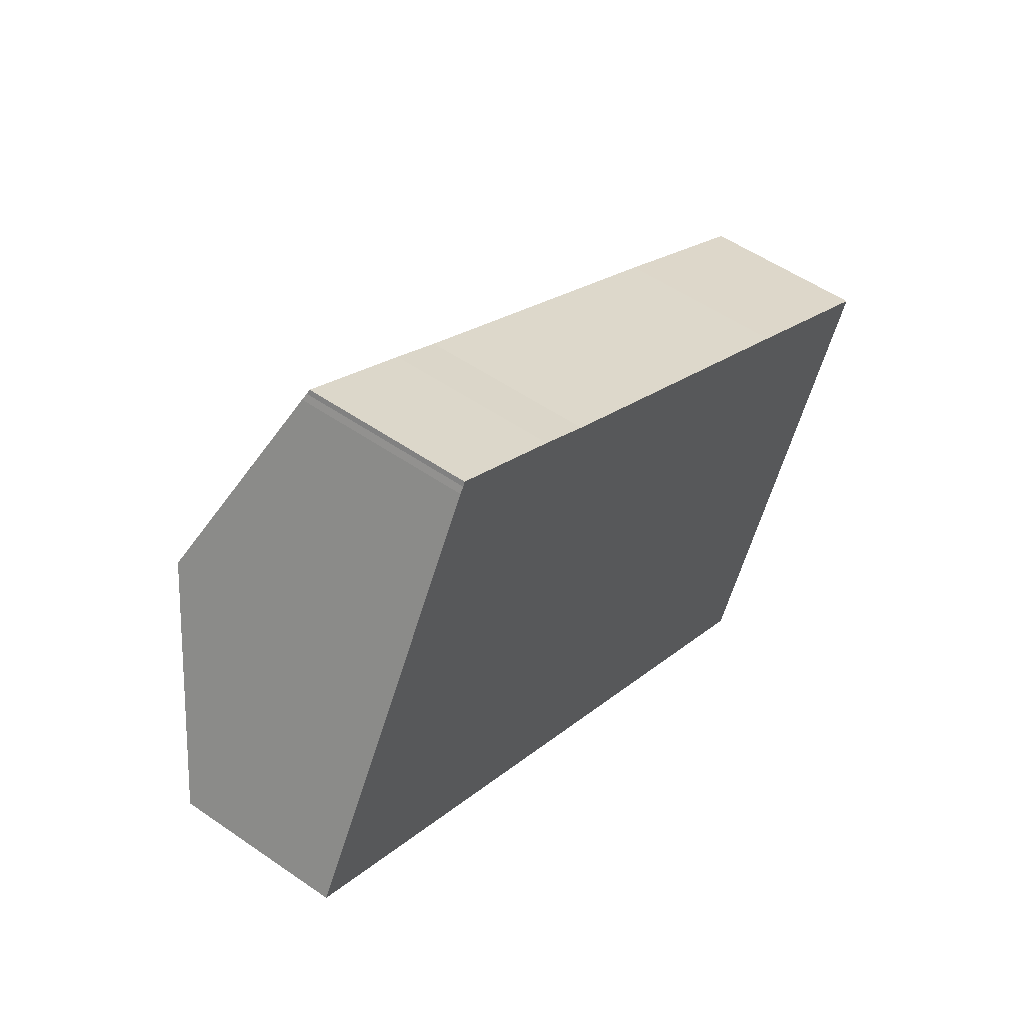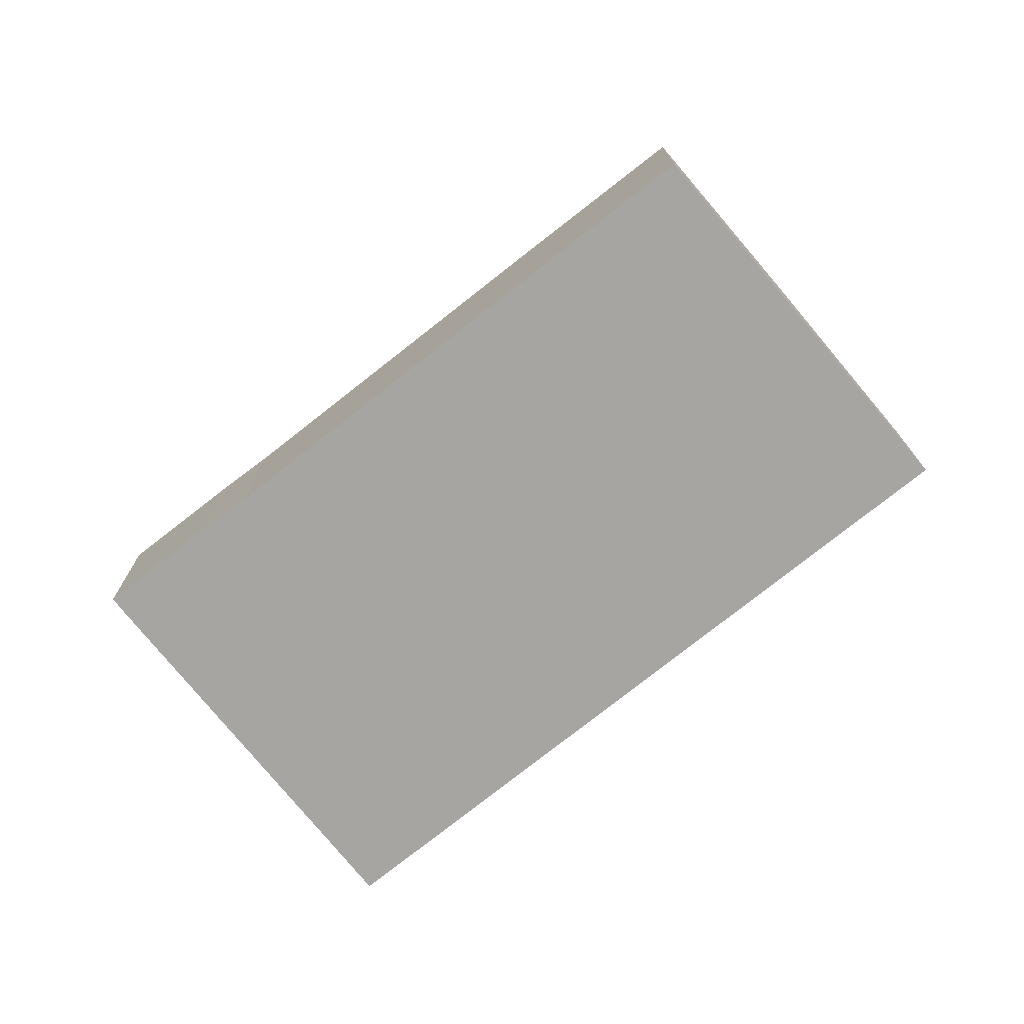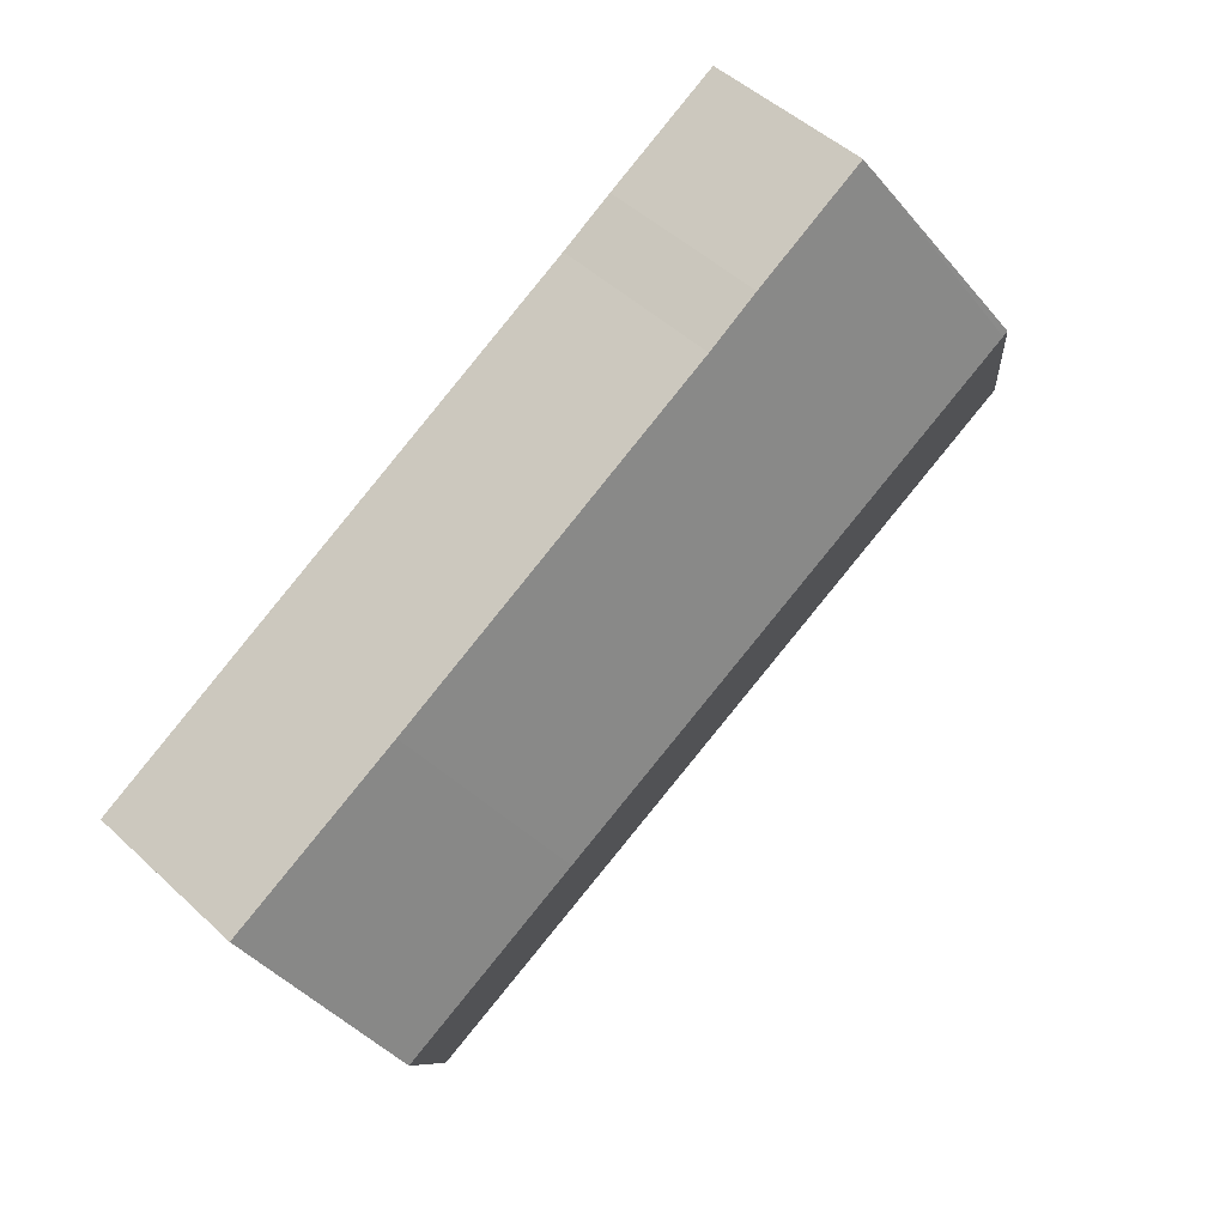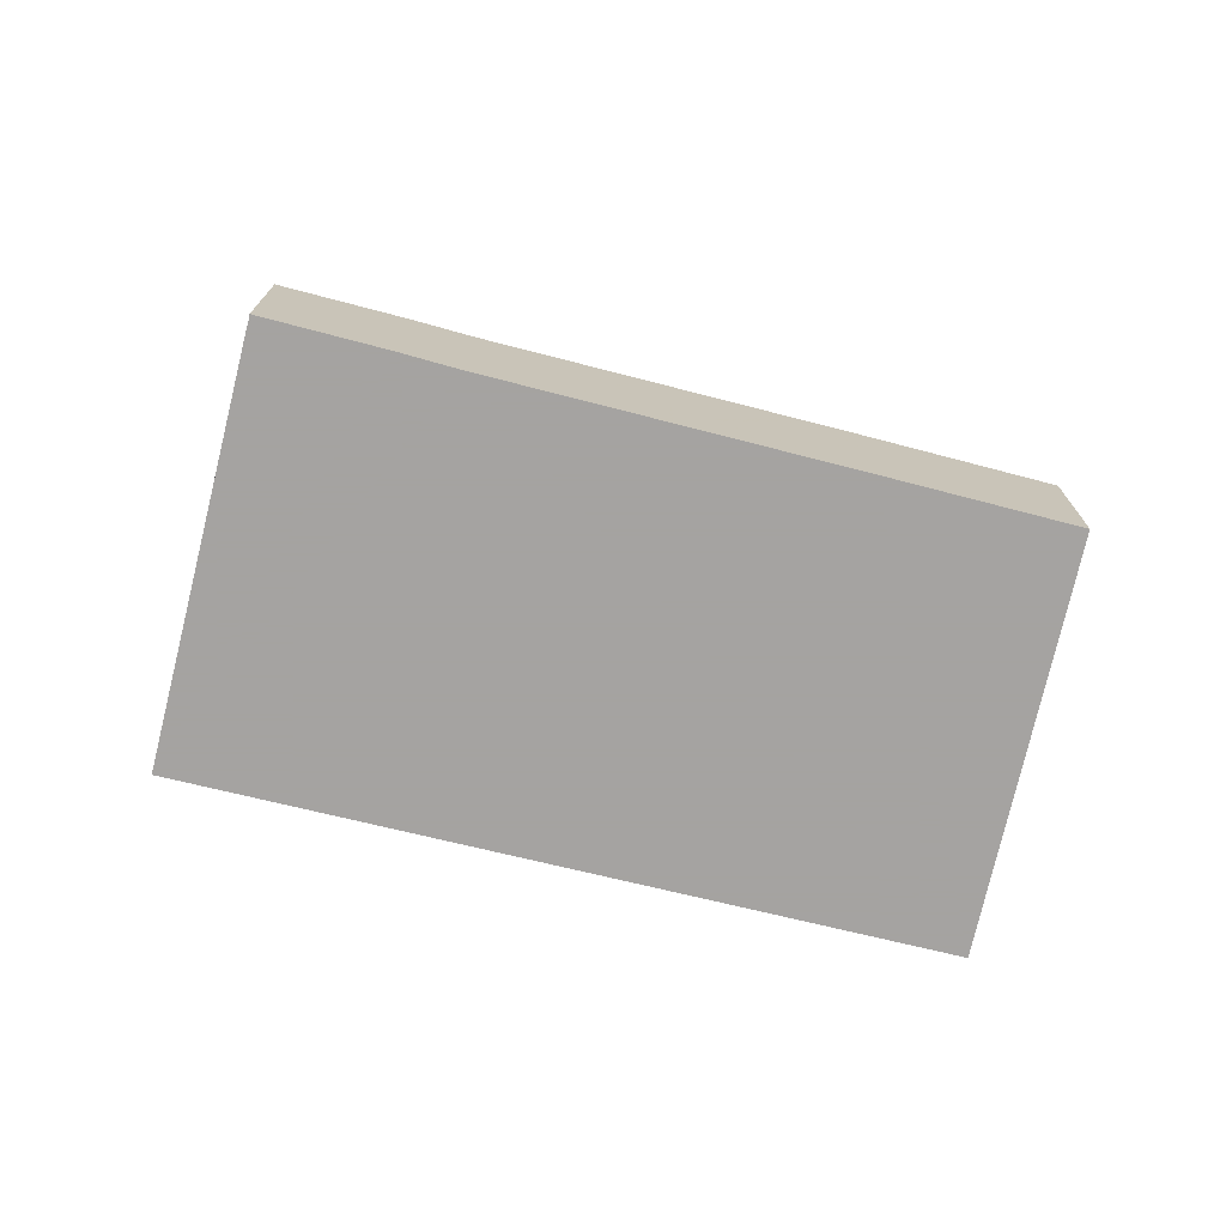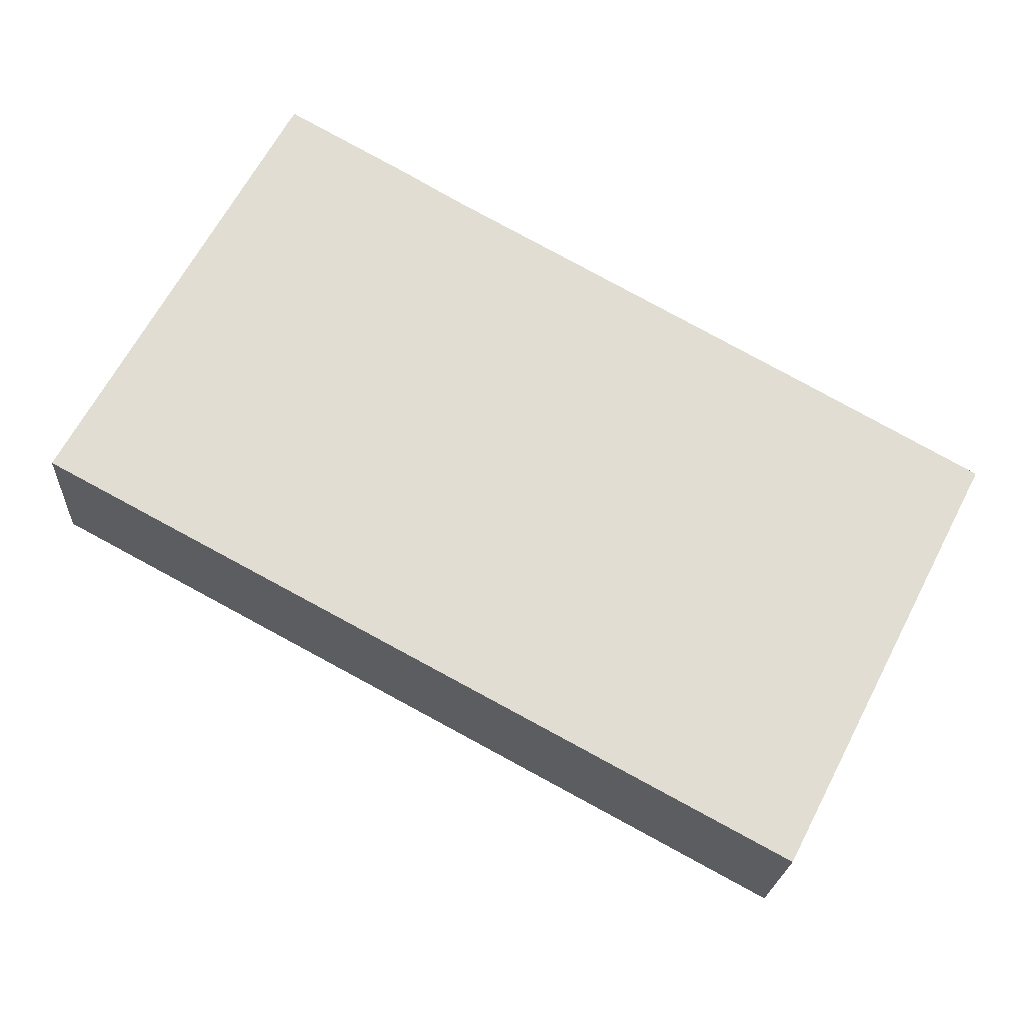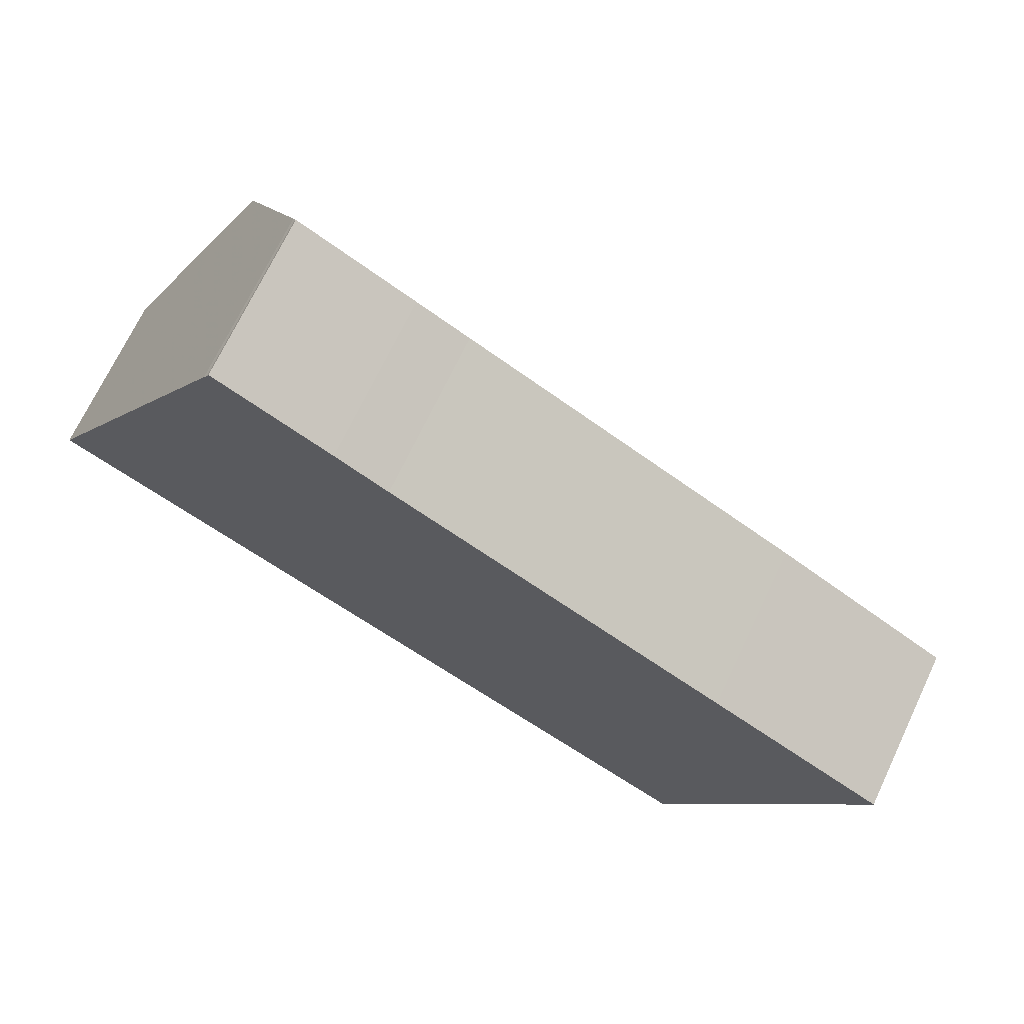
<metadata>
{"format":"obj","ext":"obj","renderer":"f3d","projection":"perspective","resolution":1024,"background":"white","views":[{"elev":53.1,"azim":-53.4,"up":"+Z"},{"elev":-73.7,"azim":67.5,"up":"+Y"},{"elev":48.3,"azim":136.1,"up":"+Z"},{"elev":-73.1,"azim":14.8,"up":"+Y"},{"elev":-21.1,"azim":-3.2,"up":"+Z"},{"elev":70.4,"azim":25.4,"up":"+Z"}]}
</metadata>
<code>
v -1.098 -0.09926 1.97
v -1.097 -0.09961 1.971
v -1.119 -0.08254 1.929
v -1.12 -0.08256 1.93
v -1.06 -0.1358 1.952
v -1.06 -0.09999 1.952
v -1.072 -0.1001 1.958
v -1.072 -0.1358 1.958
v -1.144 -0.1358 1.888
v -1.098 -0.1358 1.97
v -1.144 -0.1002 1.888
v -1.097 -0.1358 1.971
v -1.097 -0.09981 1.971
v -1.097 -0.1358 1.972
v -1.097 -0.1002 1.972
v -1.072 -0.1358 1.958
v -1.072 -0.1001 1.958
v -1.097 -0.1002 1.972
v -1.097 -0.1358 1.972
v -0.9877 -0.1358 1.911
v -0.9877 -0.09989 1.911
v -1.06 -0.09999 1.952
v -1.06 -0.1358 1.952
v -1.011 -0.08277 1.87
v -0.9711 -0.08307 1.848
v -0.9926 -0.1002 1.806
v -0.9926 -0.1002 1.806
v -0.9926 -0.1358 1.806
v -1.144 -0.1358 1.888
v -1.144 -0.1002 1.888
v -1.097 -0.1358 1.971
v -1.098 -0.1358 1.97
v -1.144 -0.1358 1.888
v -1.072 -0.1358 1.958
v -1.097 -0.1358 1.972
v -1.06 -0.1358 1.952
v -0.9926 -0.1358 1.806
v -0.9877 -0.1358 1.911
v -0.9497 -0.1358 1.89
v -0.9497 -0.1002 1.89
v -0.9877 -0.09989 1.911
v -0.9877 -0.1358 1.911
v -0.9497 -0.1358 1.89
v -0.9711 -0.08307 1.848
v -0.9497 -0.1002 1.89
v -0.9497 -0.1358 1.89
v -0.9926 -0.1358 1.806
v -0.9926 -0.1002 1.806
f 1 2 3
f 1 3 4
f 5 6 7
f 5 7 8
f 1 9 10
f 9 1 4
f 9 4 11
f 12 13 2
f 1 12 2
f 12 1 10
f 14 15 13
f 14 13 12
f 16 17 18
f 16 18 19
f 20 21 22
f 20 22 23
f 24 3 2
f 24 2 13
f 21 24 13
f 6 21 13
f 7 6 13
f 15 7 13
f 24 25 26
f 24 26 11
f 24 11 4
f 24 4 3
f 27 28 29
f 27 29 30
f 31 32 33
f 34 35 31
f 34 31 33
f 36 34 33
f 36 33 37
f 38 36 37
f 39 38 37
f 40 41 42
f 40 42 43
f 21 40 25
f 21 25 24
f 44 45 46
f 44 46 47
f 44 47 48

</code>
